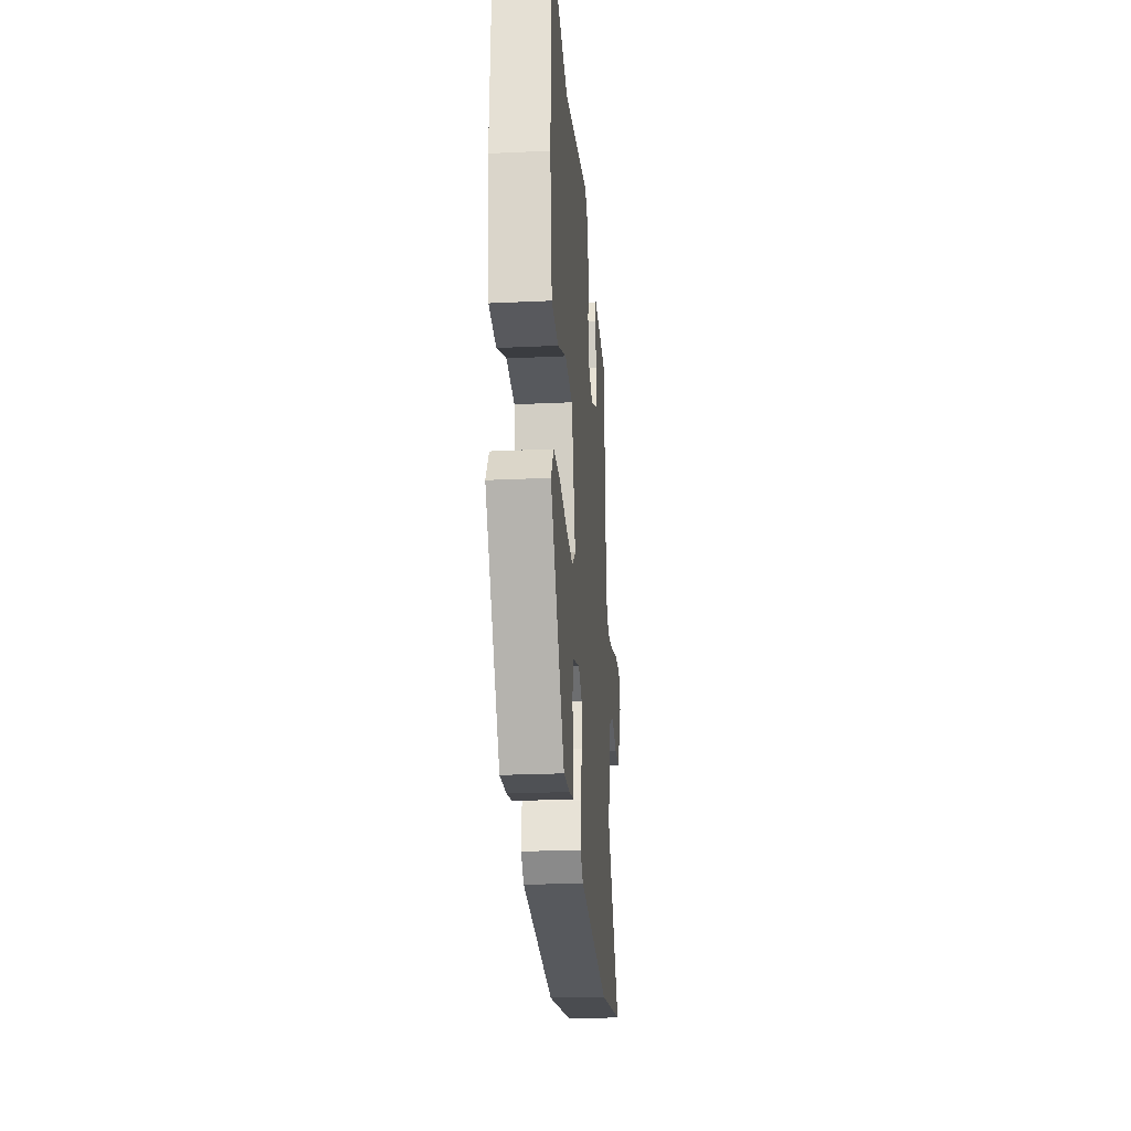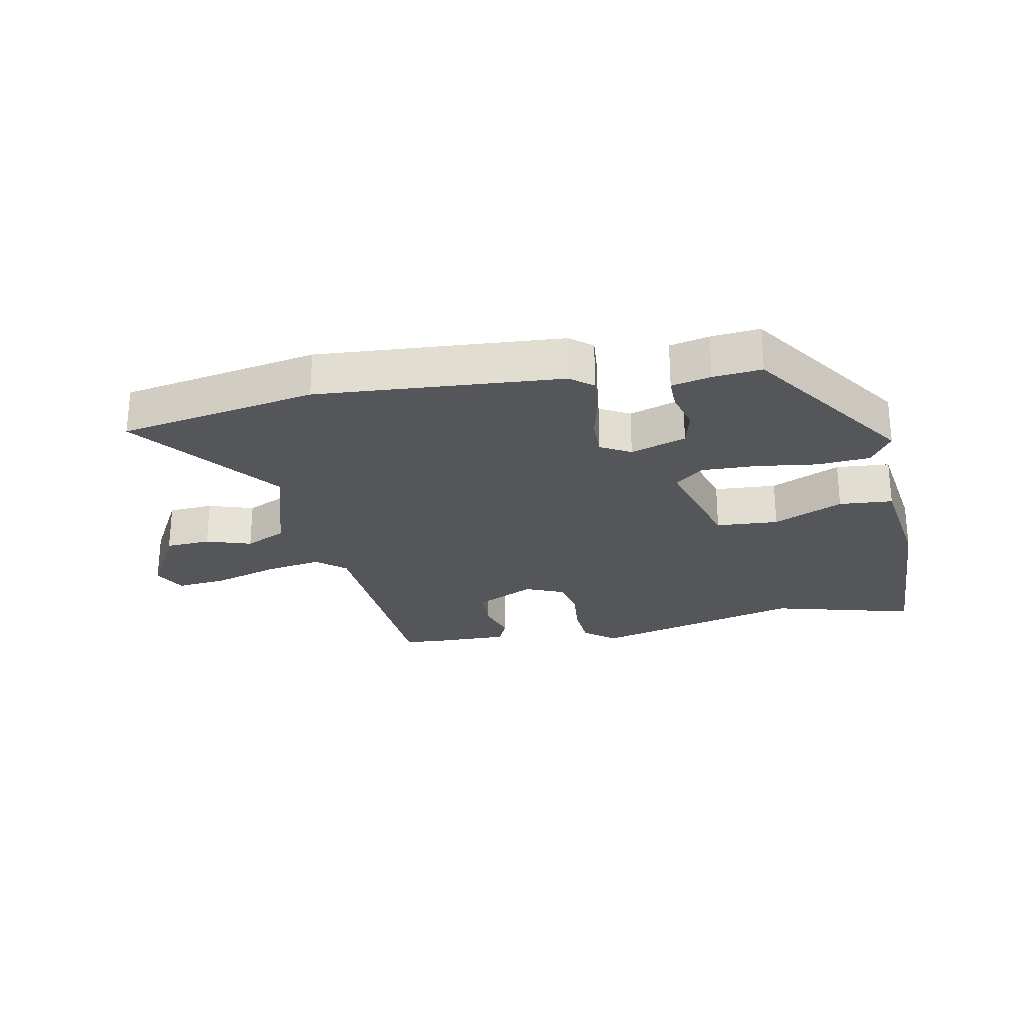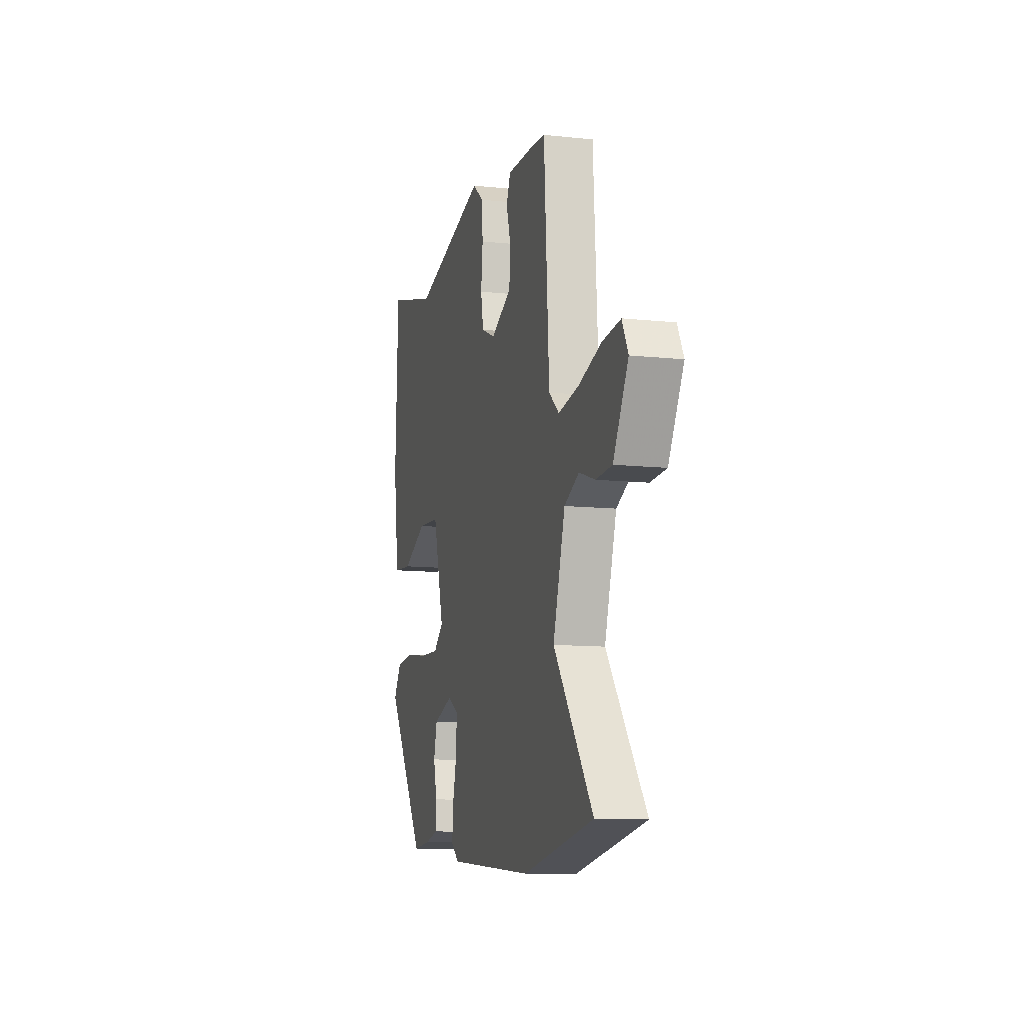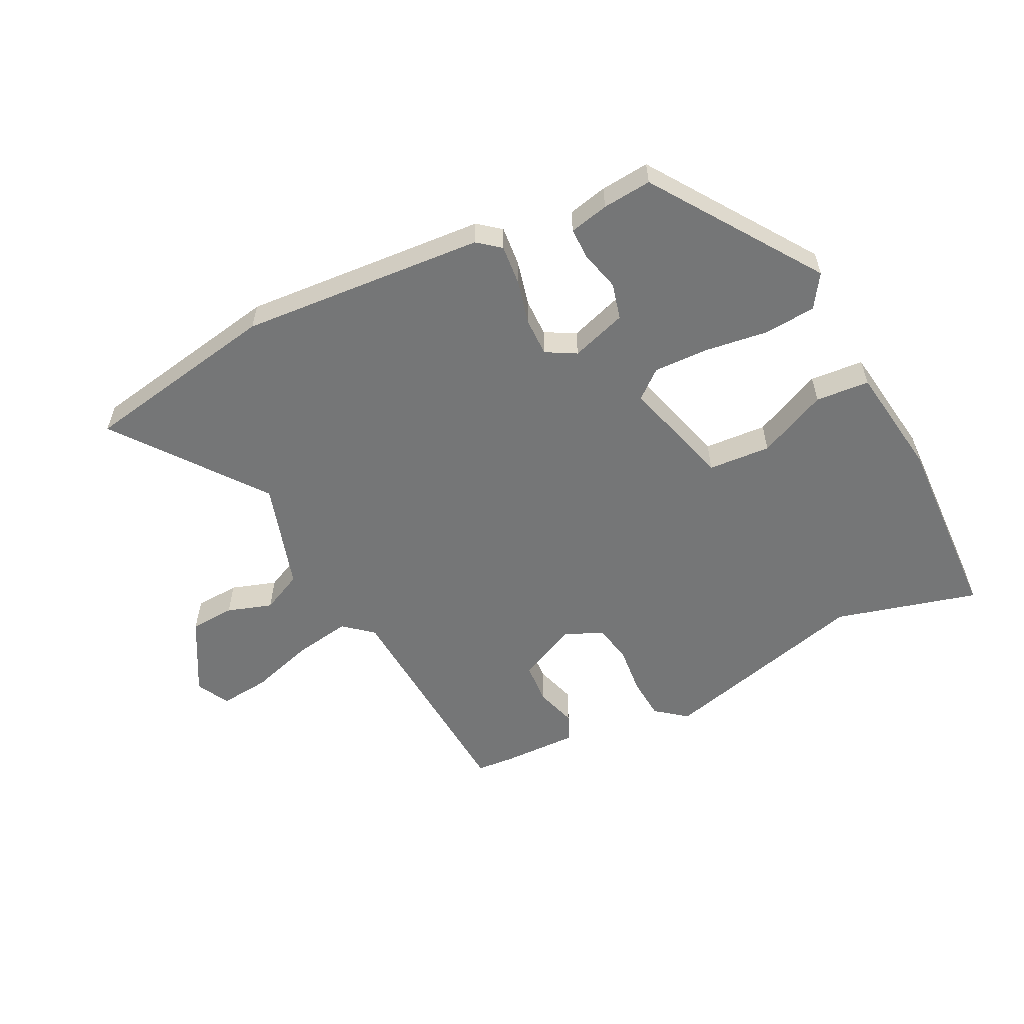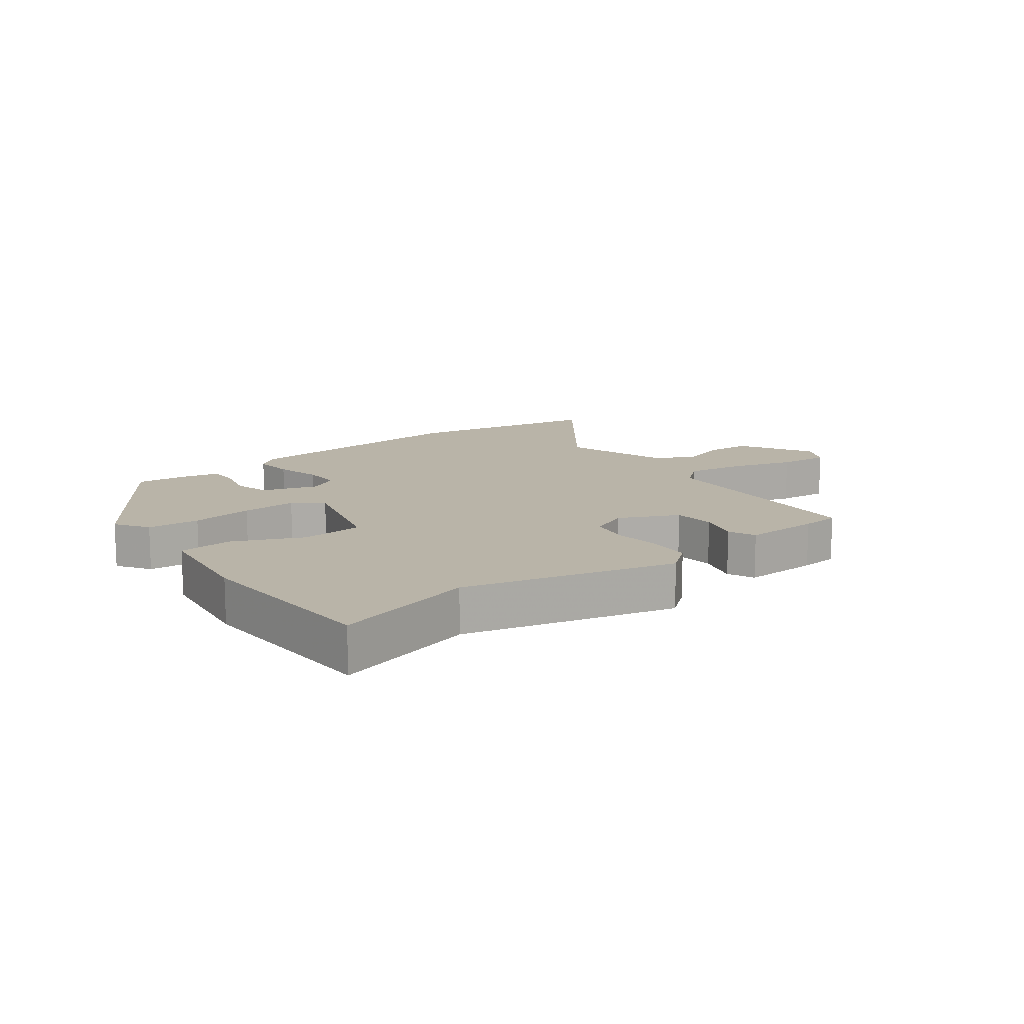
<metadata>
{"format":"obj","ext":"obj","renderer":"f3d","projection":"perspective","resolution":1024,"background":"white","views":[{"elev":-25.1,"azim":-85.6,"up":"+Z"},{"elev":-25.8,"azim":-168.5,"up":"+Y"},{"elev":-10.9,"azim":75.2,"up":"+Z"},{"elev":-56.7,"azim":-153.2,"up":"+Y"},{"elev":13.3,"azim":-37.3,"up":"+Y"}]}
</metadata>
<code>
v 0.433 0.07 0.473
v 0.456 0.07 0.102
v 0.502 0.07 0.063
v 0.593 0.07 0.078
v 0.696 0.07 0.109
v 0.777 0.07 0.117
v 0.804 0.07 0.064
v 0.737 0.07 -0.055
v 0.665 0.07 -0.059
v 0.593 0.07 -0.035
v 0.527 0.07 -0.066
v 0.473 0.07 -0.24
v 0.649 0.07 -0.474
v 0.332 0.07 -0.53
v -0.059 0.07 -0.5
v -0.095 0.07 -0.471
v -0.089 0.07 -0.408
v -0.071 0.07 -0.335
v -0.07 0.07 -0.274
v -0.118 0.07 -0.247
v -0.207 0.07 -0.276
v -0.222 0.07 -0.334
v -0.206 0.07 -0.398
v -0.206 0.07 -0.448
v -0.269 0.07 -0.462
v -0.347 0.07 -0.469
v -0.527 0.07 -0.203
v -0.492 0.07 -0.15
v -0.408 0.07 -0.144
v -0.308 0.07 -0.158
v -0.22 0.07 -0.161
v -0.175 0.07 -0.124
v -0.225 0.07 0.054
v -0.325 0.07 0.061
v -0.436 0.07 0.011
v -0.522 0.07 0.018
v -0.547 0.07 0.198
v -0.534 0.07 0.509
v -0.305 0.07 0.447
v 0.032 0.07 0.534
v 0.081 0.07 0.495
v 0.086 0.07 0.427
v 0.078 0.07 0.35
v 0.09 0.07 0.287
v 0.152 0.07 0.26
v 0.246 0.07 0.305
v 0.251 0.07 0.372
v 0.231 0.07 0.438
v 0.25 0.07 0.481
v 0.372 0.07 0.478
v 0.433 0 0.473
v 0.456 0 0.102
v 0.502 0 0.063
v 0.593 0 0.078
v 0.696 0 0.109
v 0.777 0 0.117
v 0.804 0 0.064
v 0.737 0 -0.055
v 0.665 0 -0.059
v 0.593 0 -0.035
v 0.527 0 -0.066
v 0.473 0 -0.24
v 0.649 0 -0.474
v 0.332 0 -0.53
v -0.059 0 -0.5
v -0.095 0 -0.471
v -0.089 0 -0.408
v -0.071 0 -0.335
v -0.07 0 -0.274
v -0.118 0 -0.247
v -0.207 0 -0.276
v -0.222 0 -0.334
v -0.206 0 -0.398
v -0.206 0 -0.448
v -0.269 0 -0.462
v -0.347 0 -0.469
v -0.527 0 -0.203
v -0.492 0 -0.15
v -0.408 0 -0.144
v -0.308 0 -0.158
v -0.22 0 -0.161
v -0.175 0 -0.124
v -0.225 0 0.054
v -0.325 0 0.061
v -0.436 0 0.011
v -0.522 0 0.018
v -0.547 0 0.198
v -0.534 0 0.509
v -0.305 0 0.447
v 0.032 0 0.534
v 0.081 0 0.495
v 0.086 0 0.427
v 0.078 0 0.35
v 0.09 0 0.287
v 0.152 0 0.26
v 0.246 0 0.305
v 0.251 0 0.372
v 0.231 0 0.438
v 0.25 0 0.481
v 0.372 0 0.478
f 47 48 49 50
f 46 47 50 1
f 40 41 42 43
f 39 40 43 44
f 38 39 44 45
f 34 35 36 37
f 33 34 37 38
f 27 28 29 30
f 27 30 31
f 26 27 31
f 25 26 31 32
f 22 23 24 25
f 21 22 25 32
f 15 16 17 18
f 15 18 19
f 12 13 14 15
f 11 12 15 19
f 10 11 19 20
f 8 9 10
f 7 8 10
f 4 5 6 7
f 3 4 7 10
f 2 3 10 20
f 46 1 2 20
f 33 38 45
f 32 33 45 46
f 20 21 32 46
f 100 99 98 97
f 51 100 97 96
f 93 92 91 90
f 94 93 90 89
f 95 94 89 88
f 87 86 85 84
f 88 87 84 83
f 80 79 78 77
f 81 80 77
f 81 77 76
f 82 81 76 75
f 75 74 73 72
f 82 75 72 71
f 68 67 66 65
f 69 68 65
f 65 64 63 62
f 69 65 62 61
f 70 69 61 60
f 60 59 58
f 60 58 57
f 57 56 55 54
f 60 57 54 53
f 70 60 53 52
f 70 52 51 96
f 95 88 83
f 96 95 83 82
f 96 82 71 70
f 1 51 52 2
f 2 52 53 3
f 3 53 54 4
f 4 54 55 5
f 5 55 56 6
f 6 56 57 7
f 7 57 58 8
f 8 58 59 9
f 9 59 60 10
f 10 60 61 11
f 11 61 62 12
f 12 62 63 13
f 13 63 64 14
f 14 64 65 15
f 15 65 66 16
f 16 66 67 17
f 17 67 68 18
f 18 68 69 19
f 19 69 70 20
f 20 70 71 21
f 21 71 72 22
f 22 72 73 23
f 23 73 74 24
f 24 74 75 25
f 25 75 76 26
f 26 76 77 27
f 27 77 78 28
f 28 78 79 29
f 29 79 80 30
f 30 80 81 31
f 31 81 82 32
f 32 82 83 33
f 33 83 84 34
f 34 84 85 35
f 35 85 86 36
f 36 86 87 37
f 37 87 88 38
f 38 88 89 39
f 39 89 90 40
f 40 90 91 41
f 41 91 92 42
f 42 92 93 43
f 43 93 94 44
f 44 94 95 45
f 45 95 96 46
f 46 96 97 47
f 47 97 98 48
f 48 98 99 49
f 49 99 100 50
f 50 100 51 1

</code>
